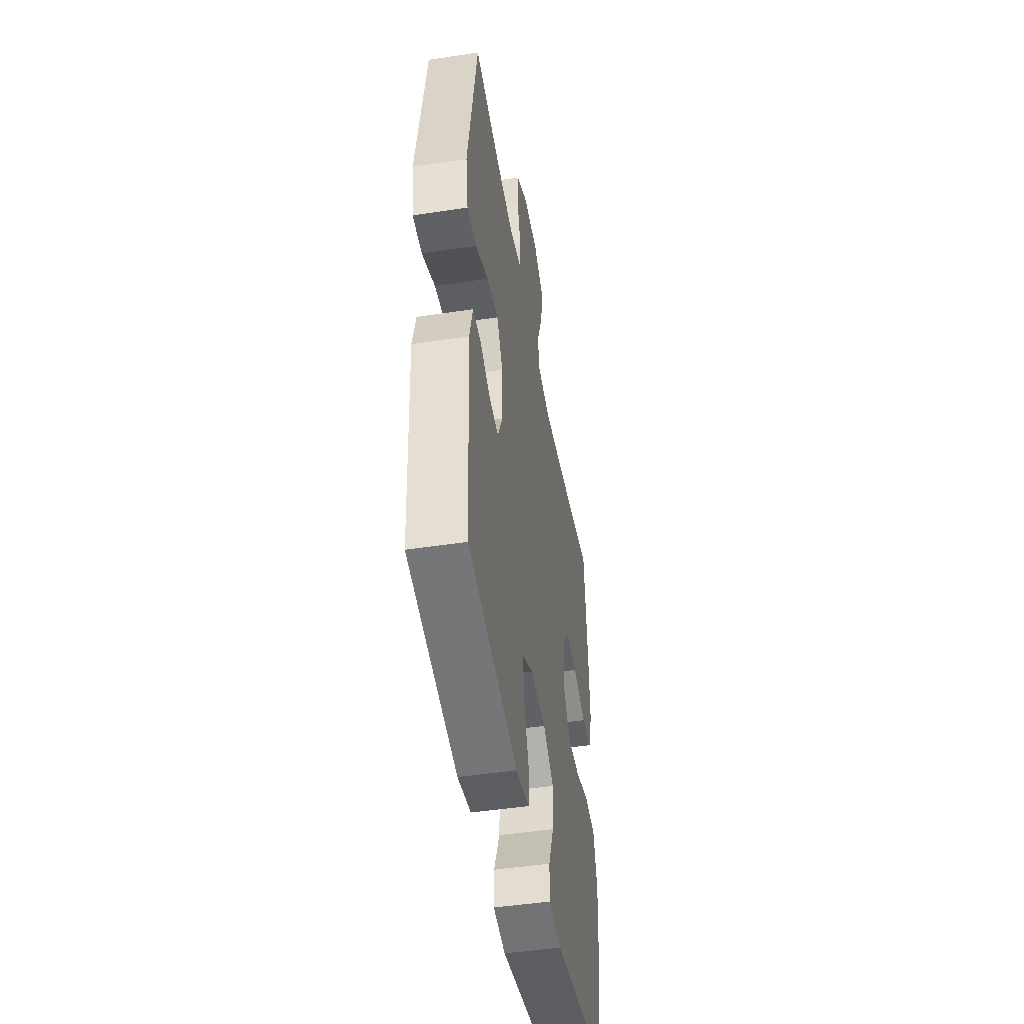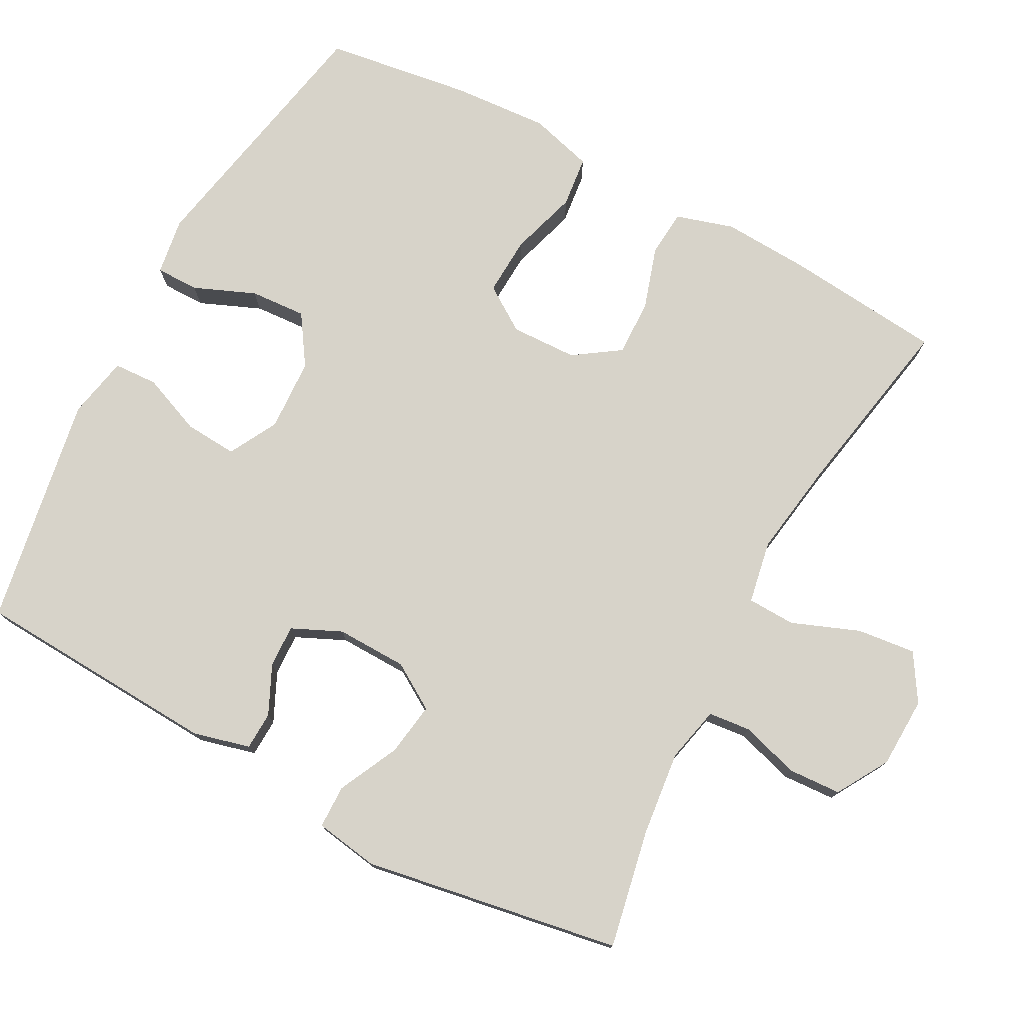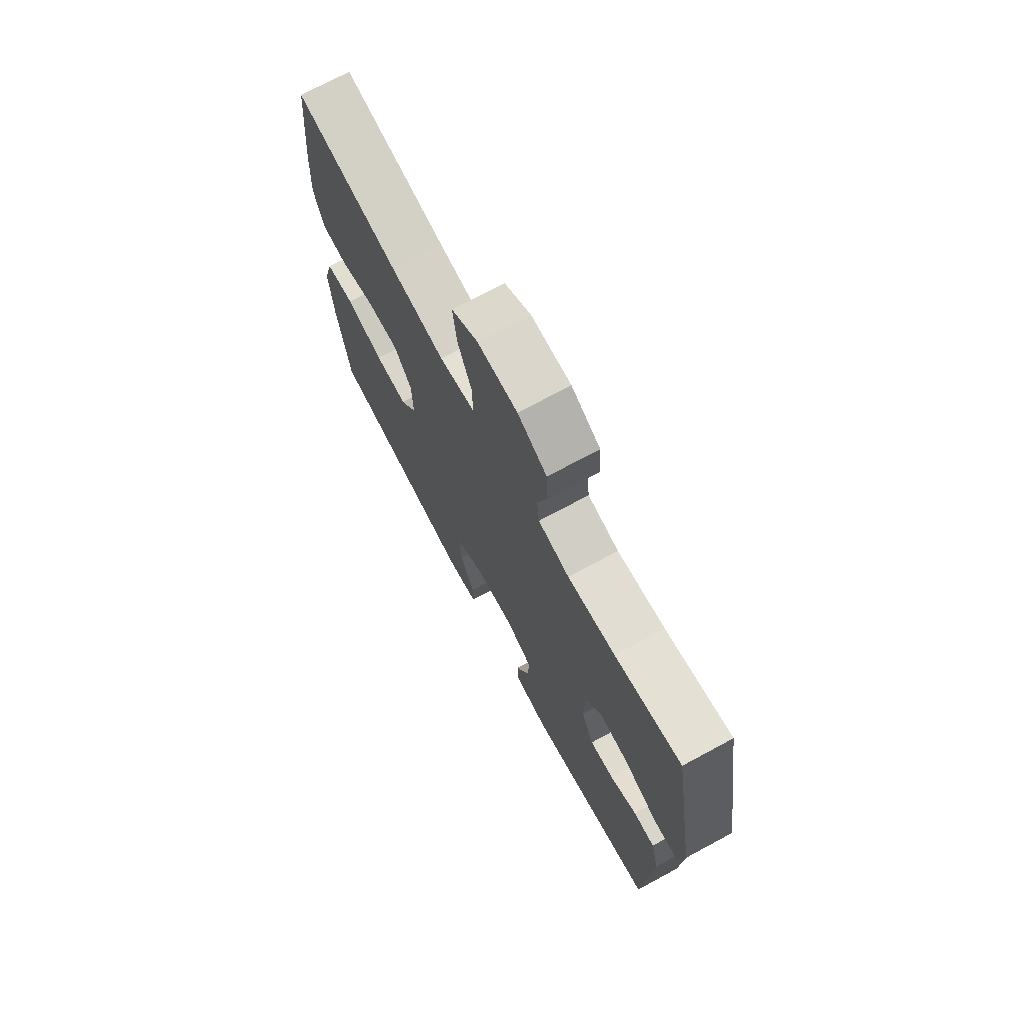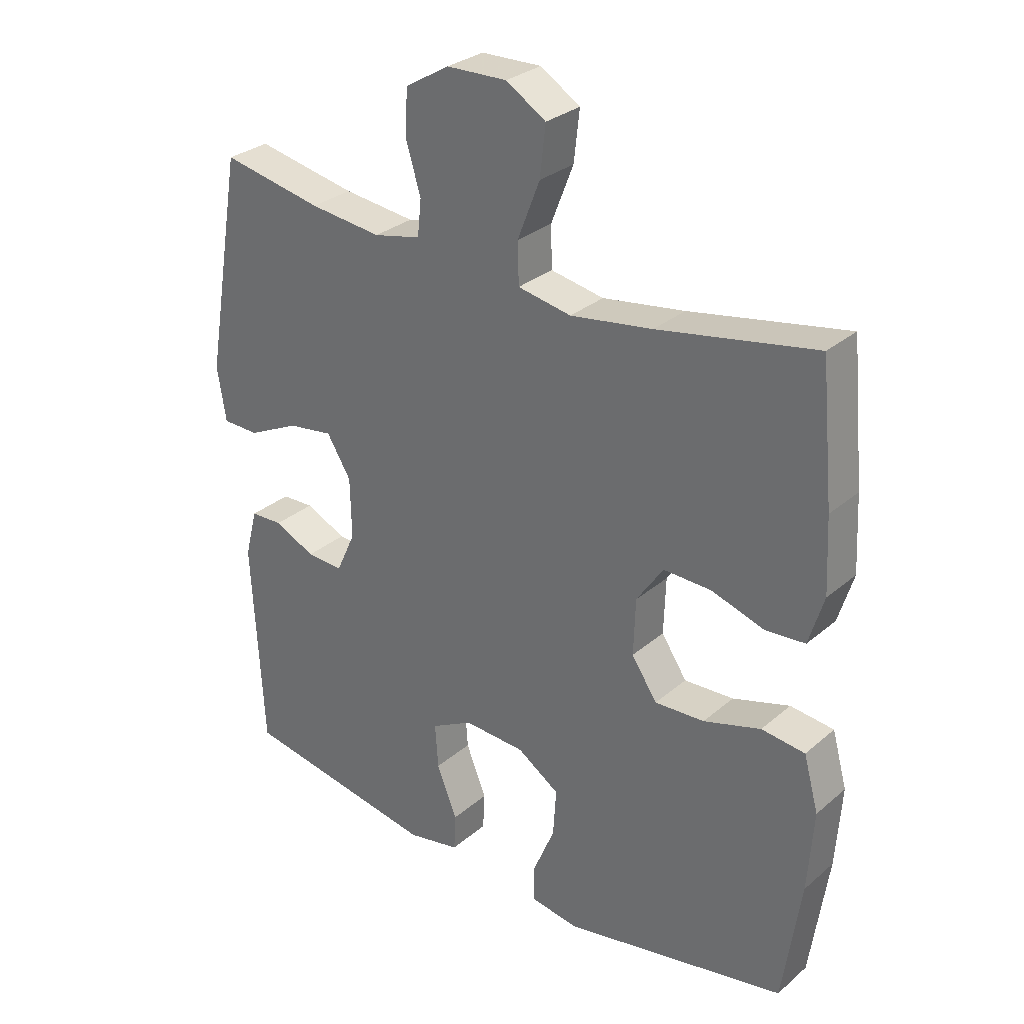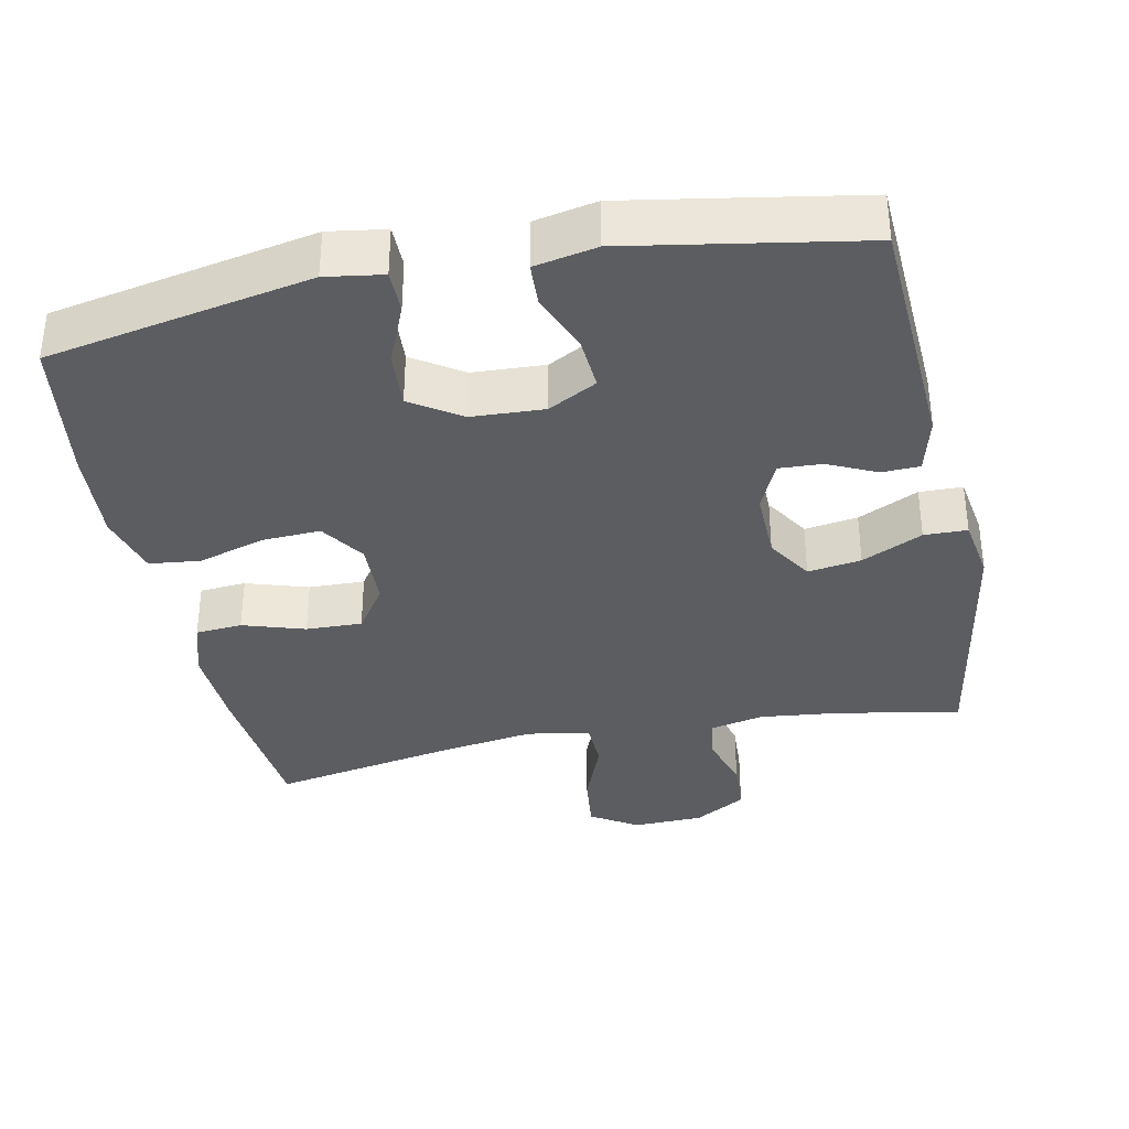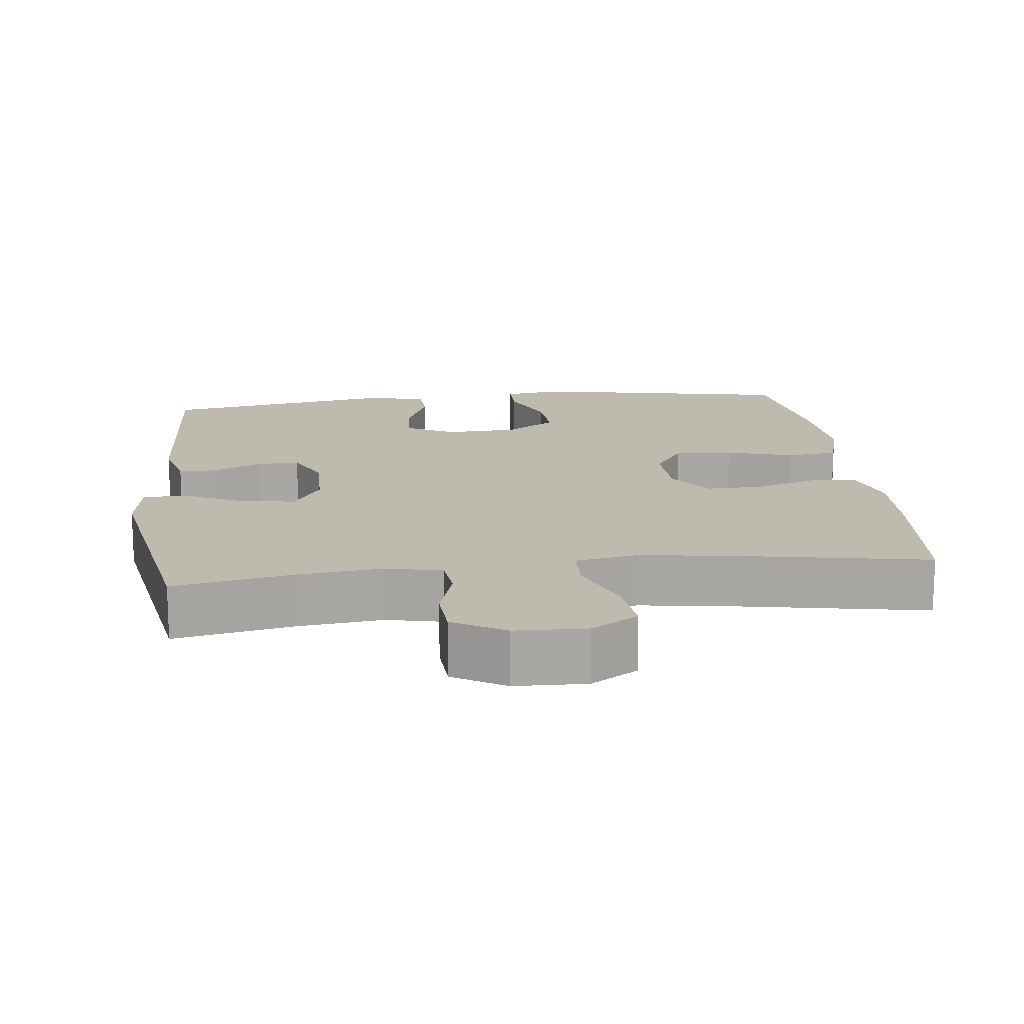
<metadata>
{"format":"obj","ext":"obj","renderer":"f3d","projection":"perspective","resolution":1024,"background":"white","views":[{"elev":-47.4,"azim":-80.3,"up":"+Z"},{"elev":76.4,"azim":-61.8,"up":"+Y"},{"elev":72.5,"azim":-118.3,"up":"+Z"},{"elev":29.8,"azim":39.2,"up":"+Z"},{"elev":-35.7,"azim":-168.4,"up":"+Y"},{"elev":15.6,"azim":-6.7,"up":"+Y"}]}
</metadata>
<code>
v 0.5 0.07 -0.5
v 0.139 0.07 -0.57
v 0.061 0.07 -0.558
v 0.061 0.07 -0.499
v 0.096 0.07 -0.415
v 0.101 0.07 -0.338
v 0.033 0.07 -0.293
v -0.066 0.07 -0.288
v -0.133 0.07 -0.324
v -0.128 0.07 -0.396
v -0.095 0.07 -0.478
v -0.098 0.07 -0.538
v -0.183 0.07 -0.555
v -0.5 0.07 -0.5
v -0.518 0.07 -0.163
v -0.498 0.07 -0.085
v -0.446 0.07 -0.083
v -0.38 0.07 -0.114
v -0.321 0.07 -0.117
v -0.29 0.07 -0.049
v -0.292 0.07 0.048
v -0.331 0.07 0.111
v -0.404 0.07 0.1
v -0.487 0.07 0.06
v -0.546 0.07 0.061
v -0.56 0.07 0.148
v -0.5 0.07 0.5
v -0.338 0.07 0.468
v -0.222 0.07 0.455
v -0.146 0.07 0.472
v -0.14 0.07 0.53
v -0.164 0.07 0.61
v -0.16 0.07 0.682
v -0.089 0.07 0.724
v 0.008 0.07 0.727
v 0.072 0.07 0.687
v 0.063 0.07 0.607
v 0.027 0.07 0.515
v 0.029 0.07 0.449
v 0.115 0.07 0.433
v 0.247 0.07 0.453
v 0.5 0.07 0.5
v 0.521 0.07 0.284
v 0.527 0.07 0.165
v 0.503 0.07 0.086
v 0.439 0.07 0.081
v 0.354 0.07 0.108
v 0.277 0.07 0.11
v 0.234 0.07 0.047
v 0.231 0.07 -0.044
v 0.272 0.07 -0.105
v 0.352 0.07 -0.101
v 0.444 0.07 -0.073
v 0.514 0.07 -0.081
v 0.538 0.07 -0.168
v 0.529 0.07 -0.299
v 0.5 0 -0.5
v 0.139 0 -0.57
v 0.061 0 -0.558
v 0.061 0 -0.499
v 0.096 0 -0.415
v 0.101 0 -0.338
v 0.033 0 -0.293
v -0.066 0 -0.288
v -0.133 0 -0.324
v -0.128 0 -0.396
v -0.095 0 -0.478
v -0.098 0 -0.538
v -0.183 0 -0.555
v -0.5 0 -0.5
v -0.518 0 -0.163
v -0.498 0 -0.085
v -0.446 0 -0.083
v -0.38 0 -0.114
v -0.321 0 -0.117
v -0.29 0 -0.049
v -0.292 0 0.048
v -0.331 0 0.111
v -0.404 0 0.1
v -0.487 0 0.06
v -0.546 0 0.061
v -0.56 0 0.148
v -0.5 0 0.5
v -0.338 0 0.468
v -0.222 0 0.455
v -0.146 0 0.472
v -0.14 0 0.53
v -0.164 0 0.61
v -0.16 0 0.682
v -0.089 0 0.724
v 0.008 0 0.727
v 0.072 0 0.687
v 0.063 0 0.607
v 0.027 0 0.515
v 0.029 0 0.449
v 0.115 0 0.433
v 0.247 0 0.453
v 0.5 0 0.5
v 0.521 0 0.284
v 0.527 0 0.165
v 0.503 0 0.086
v 0.439 0 0.081
v 0.354 0 0.108
v 0.277 0 0.11
v 0.234 0 0.047
v 0.231 0 -0.044
v 0.272 0 -0.105
v 0.352 0 -0.101
v 0.444 0 -0.073
v 0.514 0 -0.081
v 0.538 0 -0.168
v 0.529 0 -0.299
f 52 53 54 55
f 51 52 55 56
f 44 45 46 47
f 44 47 48
f 41 42 43 44
f 40 41 44 48
f 39 40 48 49
f 35 36 37 38
f 35 38 39
f 34 35 39
f 31 32 33 34
f 30 31 34 39
f 29 30 39 49
f 25 26 27 28
f 23 24 25 28
f 22 23 28 29
f 21 22 29 49
f 15 16 17 18
f 15 18 19
f 14 15 19
f 13 14 19
f 10 11 12 13
f 9 10 13 19
f 8 9 19 20
f 2 3 4 5
f 2 5 6
f 51 56 1 2
f 50 51 2 6
f 49 50 6 7
f 20 21 49
f 7 8 20 49
f 111 110 109 108
f 112 111 108 107
f 103 102 101 100
f 104 103 100
f 100 99 98 97
f 104 100 97 96
f 105 104 96 95
f 94 93 92 91
f 95 94 91
f 95 91 90
f 90 89 88 87
f 95 90 87 86
f 105 95 86 85
f 84 83 82 81
f 84 81 80 79
f 85 84 79 78
f 105 85 78 77
f 74 73 72 71
f 75 74 71
f 75 71 70
f 75 70 69
f 69 68 67 66
f 75 69 66 65
f 76 75 65 64
f 61 60 59 58
f 62 61 58
f 58 57 112 107
f 62 58 107 106
f 63 62 106 105
f 105 77 76
f 105 76 64 63
f 1 57 58 2
f 2 58 59 3
f 3 59 60 4
f 4 60 61 5
f 5 61 62 6
f 6 62 63 7
f 7 63 64 8
f 8 64 65 9
f 9 65 66 10
f 10 66 67 11
f 11 67 68 12
f 12 68 69 13
f 13 69 70 14
f 14 70 71 15
f 15 71 72 16
f 16 72 73 17
f 17 73 74 18
f 18 74 75 19
f 19 75 76 20
f 20 76 77 21
f 21 77 78 22
f 22 78 79 23
f 23 79 80 24
f 24 80 81 25
f 25 81 82 26
f 26 82 83 27
f 27 83 84 28
f 28 84 85 29
f 29 85 86 30
f 30 86 87 31
f 31 87 88 32
f 32 88 89 33
f 33 89 90 34
f 34 90 91 35
f 35 91 92 36
f 36 92 93 37
f 37 93 94 38
f 38 94 95 39
f 39 95 96 40
f 40 96 97 41
f 41 97 98 42
f 42 98 99 43
f 43 99 100 44
f 44 100 101 45
f 45 101 102 46
f 46 102 103 47
f 47 103 104 48
f 48 104 105 49
f 49 105 106 50
f 50 106 107 51
f 51 107 108 52
f 52 108 109 53
f 53 109 110 54
f 54 110 111 55
f 55 111 112 56
f 56 112 57 1

</code>
